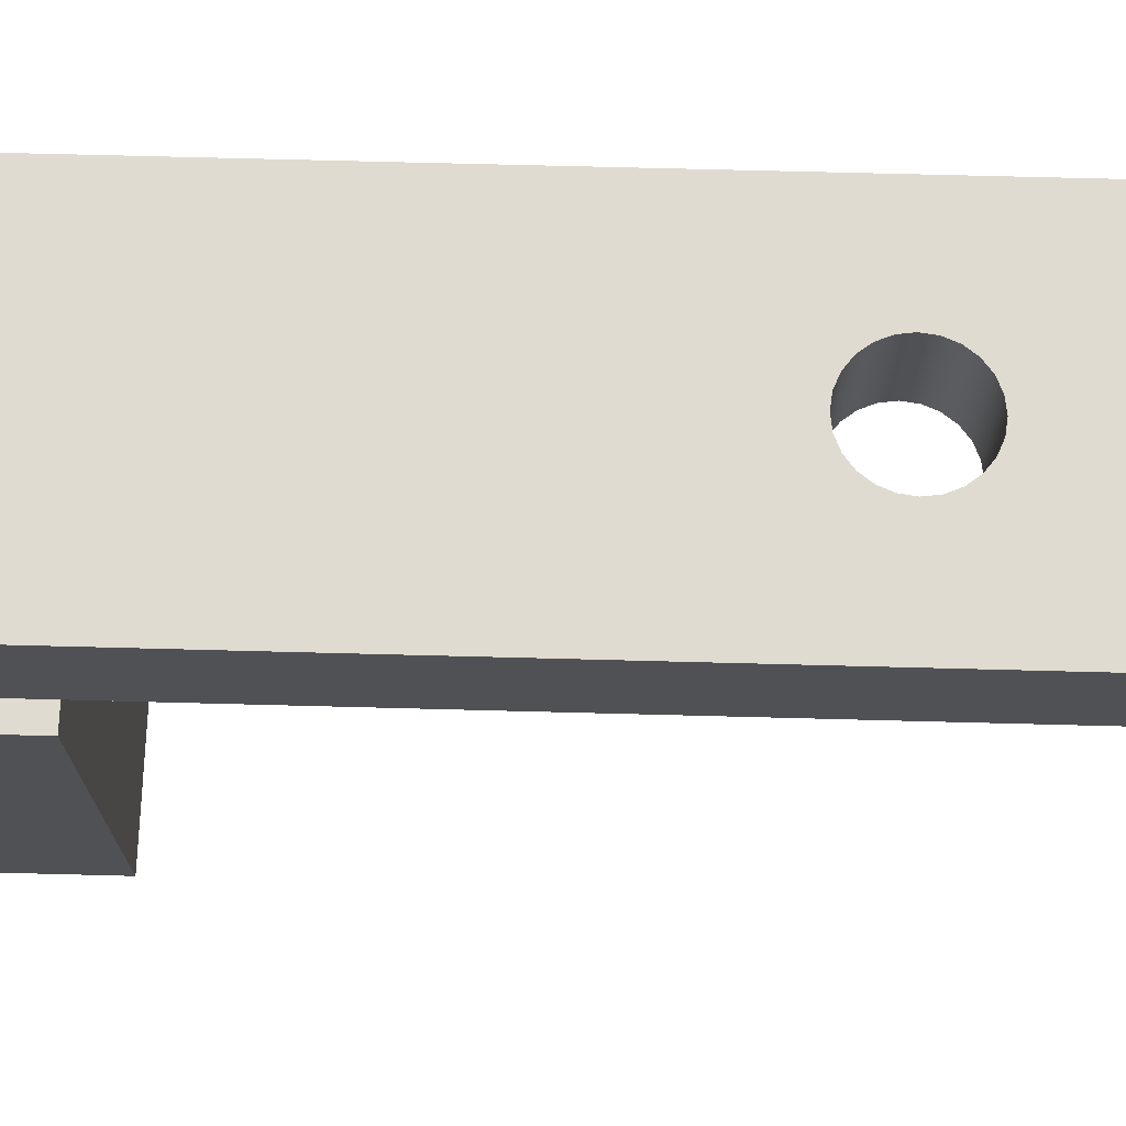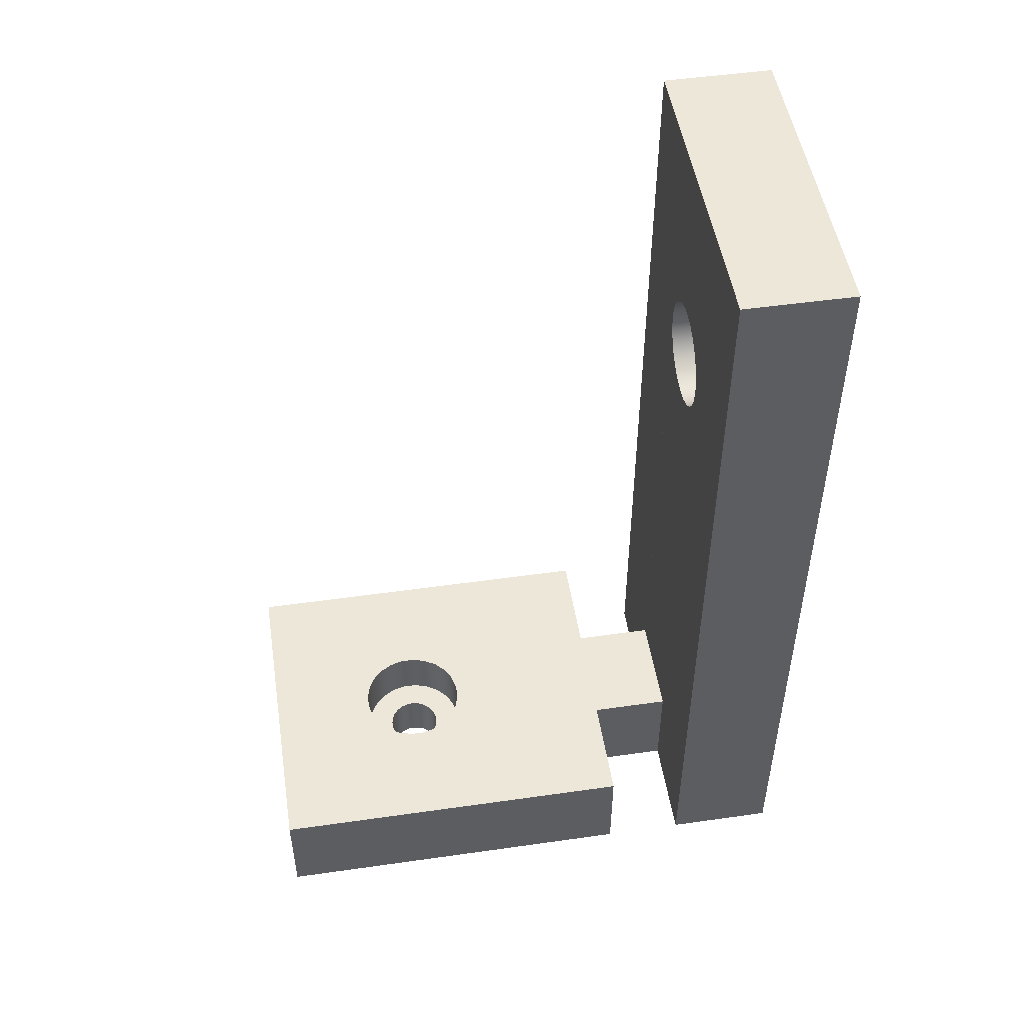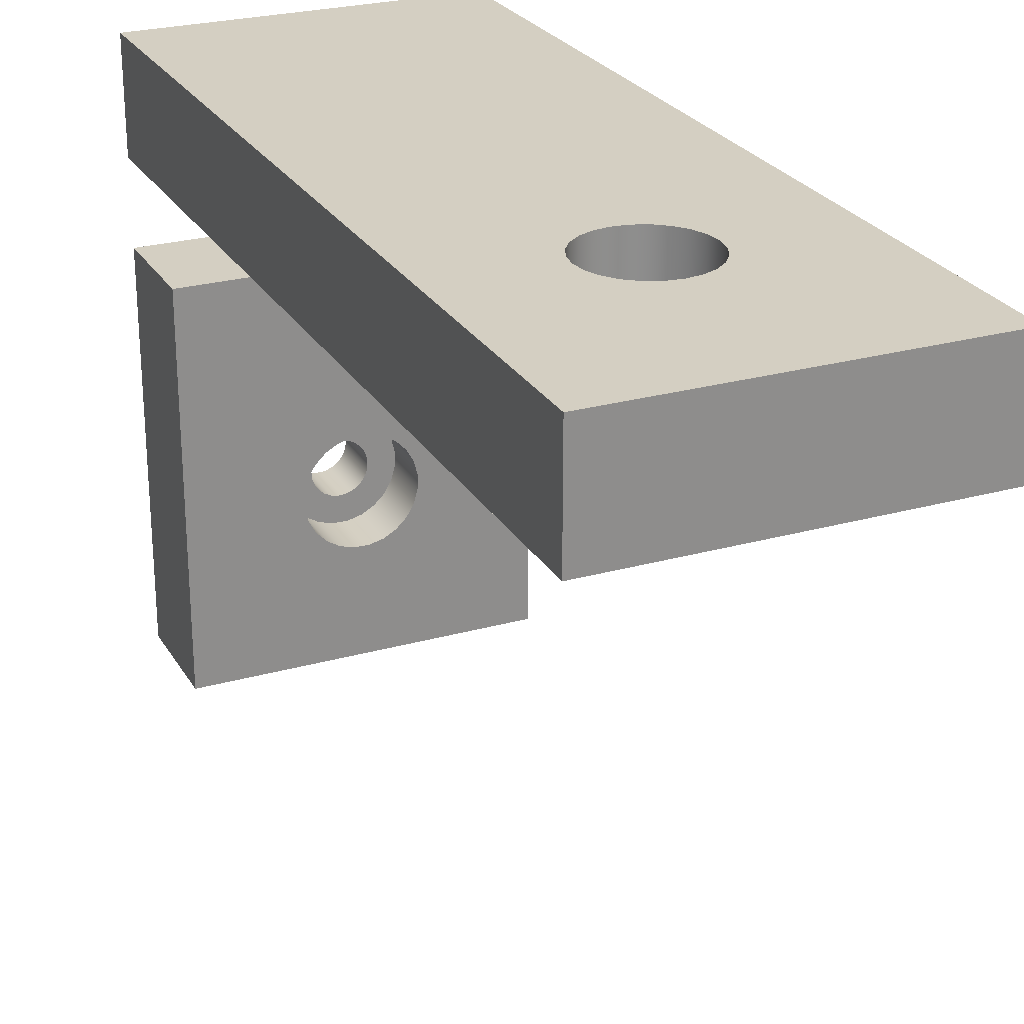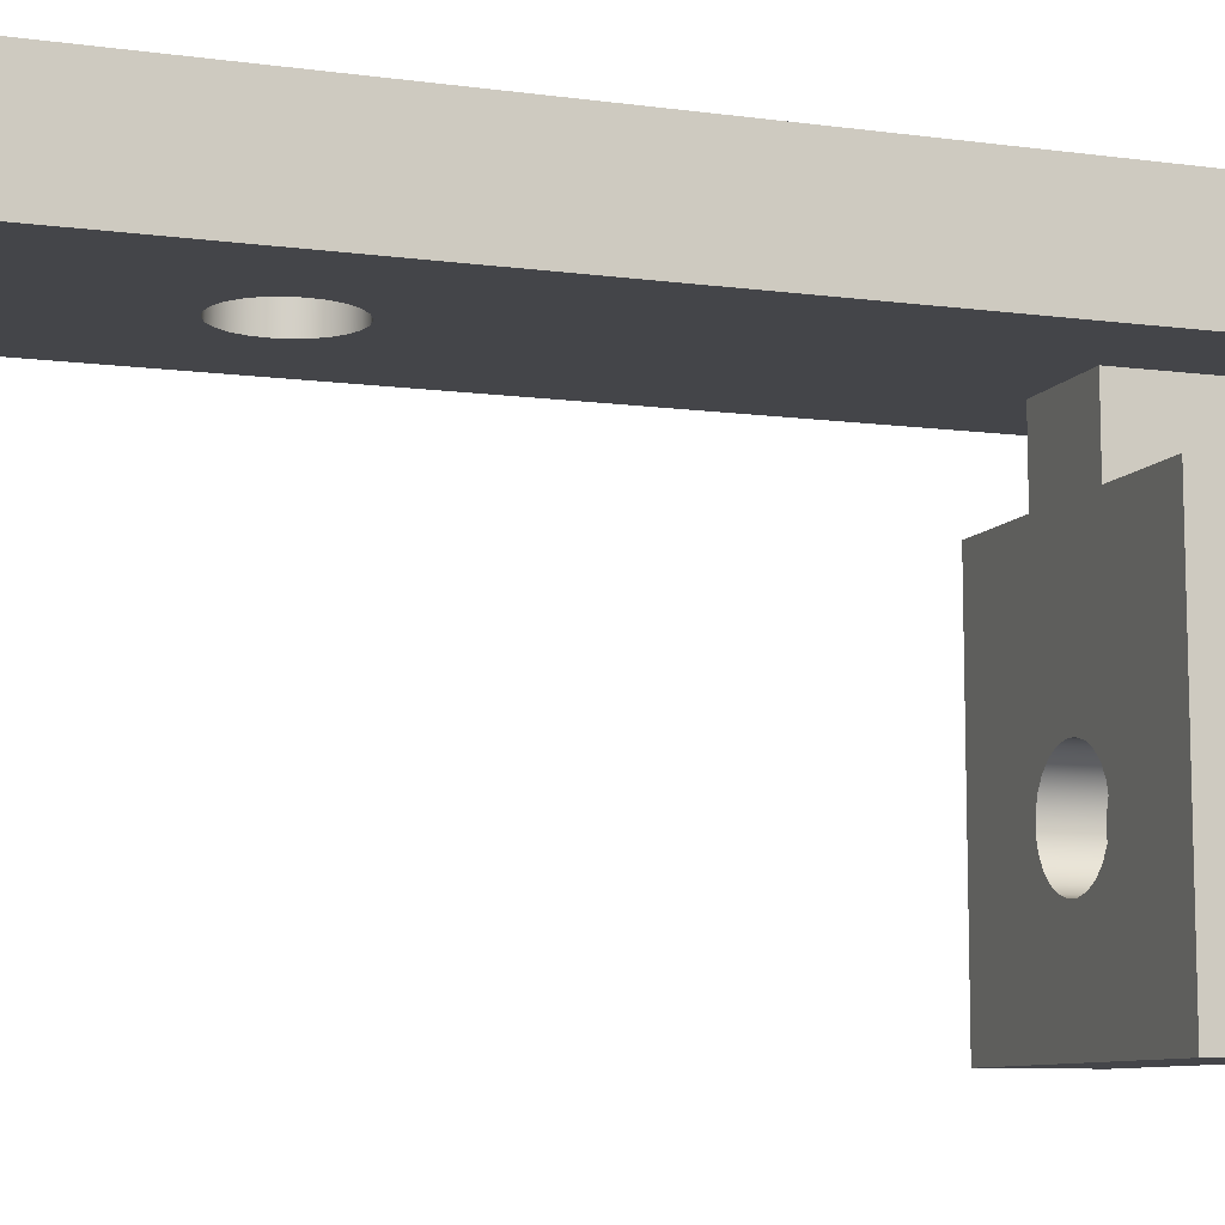
<metadata>
{"format":"obj","ext":"obj","renderer":"f3d","projection":"perspective","resolution":1024,"background":"white","views":[{"elev":70.2,"azim":-88.5,"up":"+Y"},{"elev":50.0,"azim":81.1,"up":"+Z"},{"elev":25.6,"azim":-24.2,"up":"+Y"},{"elev":-9.1,"azim":70.8,"up":"+Y"}]}
</metadata>
<code>
o Group20/mesh19/mesh19-geometry#mesh19-geometry
v -0.2631 -0.1313 -0.1469
v -0.2674 -0.1164 -0.1469
v -0.2631 -0.1164 -0.1469
v -0.2717 -0.1164 -0.1469
v -0.2631 -0.1164 -0.1426
v -0.2687 -0.1242 -0.1469
v -0.2717 -0.1132 -0.1469
v -0.2674 -0.1164 -0.1426
v -0.2631 -0.1313 -0.1426
v -0.2686 -0.1245 -0.1469
v -0.2759 -0.1164 -0.1469
v -0.2674 -0.1132 -0.1469
v -0.2717 -0.1164 -0.1426
v -0.2674 -0.1132 -0.1426
v -0.2708 -0.1232 -0.1426
v -0.2678 -0.1236 -0.1426
v -0.2759 -0.1313 -0.1469
v -0.2685 -0.1247 -0.1469
v -0.2686 -0.1245 -0.1448
v -0.2689 -0.124 -0.1469
v -0.2759 -0.1132 -0.1469
v -0.2717 -0.1132 -0.1426
v -0.2712 -0.1236 -0.1426
v -0.2703 -0.1229 -0.1426
v -0.2682 -0.1232 -0.1426
v -0.2675 -0.1241 -0.1426
v -0.2759 -0.1313 -0.1426
v -0.2696 -0.126 -0.1469
v -0.2685 -0.125 -0.1469
v -0.2687 -0.1242 -0.1448
v -0.2689 -0.124 -0.1448
v -0.2692 -0.1239 -0.1469
v -0.2759 -0.1164 -0.1426
v -0.2631 -0.1132 -0.1469
v -0.2759 -0.1132 -0.1128
v -0.2717 -0.1132 -0.1213
v -0.2708 -0.1232 -0.1448
v -0.2703 -0.1229 -0.1448
v -0.2698 -0.1228 -0.1426
v -0.2687 -0.123 -0.1426
v -0.2678 -0.1236 -0.1448
v -0.2674 -0.1247 -0.1426
v -0.2693 -0.127 -0.1426
v -0.2699 -0.1259 -0.1469
v -0.2693 -0.126 -0.1469
v -0.2685 -0.1253 -0.1469
v -0.2685 -0.125 -0.1448
v -0.2685 -0.1247 -0.1448
v -0.2674 -0.1247 -0.1448
v -0.2692 -0.1239 -0.1448
v -0.2695 -0.1239 -0.1469
v -0.2759 -0.1089 -0.1469
v -0.2674 -0.1132 -0.1213
v -0.2716 -0.1132 -0.1218
v -0.2715 -0.1241 -0.1426
v -0.2712 -0.1236 -0.1448
v -0.2698 -0.1228 -0.1448
v -0.2692 -0.1228 -0.1426
v -0.2687 -0.123 -0.1448
v -0.2682 -0.1232 -0.1448
v -0.2675 -0.1241 -0.1448
v -0.2674 -0.1252 -0.1426
v -0.2704 -0.1243 -0.1469
v -0.2687 -0.1269 -0.1426
v -0.2698 -0.127 -0.1426
v -0.2701 -0.1258 -0.1469
v -0.2699 -0.1259 -0.1448
v -0.2691 -0.1259 -0.1469
v -0.2693 -0.126 -0.1448
v -0.2686 -0.1255 -0.1469
v -0.2685 -0.1253 -0.1448
v -0.2695 -0.1239 -0.1448
v -0.2697 -0.1239 -0.1469
v -0.2631 -0.1089 -0.1469
v -0.2716 -0.1132 -0.1207
v -0.2759 -0.1089 -0.1128
v -0.2631 -0.1132 -0.1128
v -0.2675 -0.1132 -0.1218
v -0.2714 -0.1132 -0.1224
v -0.2717 -0.1089 -0.1213
v -0.2716 -0.1246 -0.1426
v -0.2715 -0.1241 -0.1448
v -0.2692 -0.1228 -0.1448
v -0.2676 -0.1258 -0.1426
v -0.2702 -0.1241 -0.1469
v -0.2705 -0.1246 -0.1469
v -0.2683 -0.1266 -0.1426
v -0.2693 -0.127 -0.1448
v -0.2704 -0.1269 -0.1426
v -0.2698 -0.127 -0.1448
v -0.2703 -0.1256 -0.1469
v -0.2701 -0.1258 -0.1448
v -0.2696 -0.126 -0.1448
v -0.2688 -0.1257 -0.1469
v -0.2691 -0.1259 -0.1448
v -0.2686 -0.1255 -0.1448
v -0.2674 -0.1252 -0.1448
v -0.2697 -0.1239 -0.1448
v -0.27 -0.124 -0.1469
v -0.2716 -0.1089 -0.1218
v -0.2631 -0.1089 -0.1128
v -0.2716 -0.1089 -0.1207
v -0.2714 -0.1132 -0.1202
v -0.2675 -0.1132 -0.1207
v -0.2677 -0.1132 -0.1224
v -0.2675 -0.1089 -0.1218
v -0.271 -0.1132 -0.1228
v -0.2717 -0.1252 -0.1426
v -0.2716 -0.1246 -0.1448
v -0.2679 -0.1262 -0.1426
v -0.2702 -0.1241 -0.1448
v -0.2704 -0.1243 -0.1448
v -0.2706 -0.1248 -0.1469
v -0.2687 -0.1269 -0.1448
v -0.2709 -0.1266 -0.1426
v -0.2704 -0.1269 -0.1448
v -0.2705 -0.1254 -0.1469
v -0.2712 -0.1262 -0.1448
v -0.2679 -0.1262 -0.1448
v -0.2676 -0.1258 -0.1448
v -0.27 -0.124 -0.1448
v -0.2714 -0.1089 -0.1224
v -0.2674 -0.1089 -0.1213
v -0.2714 -0.1089 -0.1202
v -0.271 -0.1132 -0.1198
v -0.271 -0.1089 -0.1198
v -0.2677 -0.1132 -0.1202
v -0.268 -0.1132 -0.1228
v -0.2677 -0.1089 -0.1224
v -0.2706 -0.1132 -0.1231
v -0.2715 -0.1257 -0.1426
v -0.2717 -0.1252 -0.1448
v -0.2705 -0.1246 -0.1448
v -0.2706 -0.1251 -0.1469
v -0.2683 -0.1266 -0.1448
v -0.2712 -0.1262 -0.1426
v -0.2709 -0.1266 -0.1448
v -0.2705 -0.1254 -0.1448
v -0.2703 -0.1256 -0.1448
v -0.2715 -0.1257 -0.1448
v -0.2688 -0.1257 -0.1448
v -0.271 -0.1089 -0.1228
v -0.2675 -0.1089 -0.1207
v -0.2706 -0.1089 -0.1195
v -0.268 -0.1132 -0.1198
v -0.2685 -0.1132 -0.1231
v -0.268 -0.1089 -0.1228
v -0.2701 -0.1132 -0.1234
v -0.2706 -0.1089 -0.1231
v -0.2706 -0.1248 -0.1448
v -0.2706 -0.1251 -0.1448
v -0.2677 -0.1089 -0.1202
v -0.2706 -0.1132 -0.1195
v -0.2701 -0.1089 -0.1192
v -0.2685 -0.1132 -0.1195
v -0.269 -0.1132 -0.1234
v -0.2695 -0.1132 -0.1234
v -0.2701 -0.1089 -0.1234
v -0.268 -0.1089 -0.1198
v -0.2701 -0.1132 -0.1192
v -0.2695 -0.1089 -0.1192
v -0.269 -0.1132 -0.1192
v -0.2685 -0.1089 -0.1195
v -0.2685 -0.1089 -0.1231
v -0.2695 -0.1089 -0.1234
v -0.2695 -0.1132 -0.1192
v -0.269 -0.1089 -0.1192
v -0.269 -0.1089 -0.1234
f 1 2 3
f 2 1 4
f 3 2 1
f 4 1 2
f 2 5 3
f 3 5 2
f 5 1 3
f 3 1 5
f 4 1 6
f 6 1 4
f 7 2 4
f 4 2 7
f 5 2 8
f 8 2 5
f 1 5 9
f 9 5 1
f 6 1 10
f 10 1 6
f 4 6 11
f 11 6 4
f 2 7 12
f 12 7 2
f 13 7 4
f 4 7 13
f 2 14 8
f 8 14 2
f 8 15 5
f 5 15 8
f 5 16 9
f 9 16 5
f 17 9 1
f 1 9 17
f 10 1 18
f 18 1 10
f 19 6 10
f 10 6 19
f 11 6 20
f 20 6 11
f 11 13 4
f 4 13 11
f 21 12 7
f 7 12 21
f 14 2 12
f 12 2 14
f 7 13 22
f 22 13 7
f 14 13 8
f 8 13 14
f 8 23 15
f 15 23 8
f 5 15 24
f 24 15 5
f 16 5 25
f 25 5 16
f 9 16 26
f 26 16 9
f 9 17 27
f 27 17 9
f 17 28 1
f 1 28 17
f 18 1 29
f 29 1 18
f 18 19 10
f 10 19 18
f 6 19 30
f 30 19 6
f 6 31 20
f 20 31 6
f 11 20 32
f 32 20 11
f 13 11 33
f 33 11 13
f 21 34 12
f 12 34 21
f 7 35 21
f 21 35 7
f 34 14 12
f 12 14 34
f 13 14 22
f 22 14 13
f 36 7 22
f 22 7 36
f 13 27 8
f 8 27 13
f 8 27 23
f 23 27 8
f 23 37 15
f 15 37 23
f 15 38 24
f 24 38 15
f 5 24 39
f 39 24 5
f 25 5 40
f 40 5 25
f 25 41 16
f 16 41 25
f 41 26 16
f 16 26 41
f 9 26 42
f 42 26 9
f 27 11 17
f 17 11 27
f 9 43 27
f 27 43 9
f 17 44 28
f 28 44 17
f 45 1 28
f 28 1 45
f 29 1 46
f 46 1 29
f 47 18 29
f 29 18 47
f 19 18 48
f 48 18 19
f 49 30 19
f 19 30 49
f 31 6 30
f 30 6 31
f 50 20 31
f 31 20 50
f 20 50 32
f 32 50 20
f 11 32 51
f 51 32 11
f 11 27 33
f 33 27 11
f 27 13 33
f 33 13 27
f 52 34 21
f 21 34 52
f 35 7 36
f 36 7 35
f 35 52 21
f 21 52 35
f 14 34 53
f 53 34 14
f 54 22 14
f 14 22 54
f 22 54 36
f 36 54 22
f 23 27 55
f 55 27 23
f 37 23 56
f 56 23 37
f 38 15 37
f 37 15 38
f 57 24 38
f 38 24 57
f 24 57 39
f 39 57 24
f 58 5 39
f 39 5 58
f 40 5 58
f 58 5 40
f 59 25 40
f 40 25 59
f 41 25 60
f 60 25 41
f 26 41 61
f 61 41 26
f 61 42 26
f 26 42 61
f 9 42 62
f 62 42 9
f 11 63 17
f 17 63 11
f 9 64 43
f 43 64 9
f 65 27 43
f 43 27 65
f 17 66 44
f 44 66 17
f 67 28 44
f 44 28 67
f 68 1 45
f 45 1 68
f 28 69 45
f 45 69 28
f 46 1 70
f 70 1 46
f 71 29 46
f 46 29 71
f 18 47 48
f 48 47 18
f 29 71 47
f 47 71 29
f 49 19 48
f 48 19 49
f 61 30 49
f 49 30 61
f 61 31 30
f 30 31 61
f 61 50 31
f 31 50 61
f 72 32 50
f 50 32 72
f 32 72 51
f 51 72 32
f 73 11 51
f 51 11 73
f 34 52 74
f 74 52 34
f 35 36 75
f 75 36 35
f 52 35 76
f 76 35 52
f 77 53 34
f 34 53 77
f 78 14 53
f 53 14 78
f 54 14 79
f 79 14 54
f 54 80 36
f 36 80 54
f 55 27 81
f 81 27 55
f 82 23 55
f 55 23 82
f 23 82 56
f 56 82 23
f 60 37 56
f 56 37 60
f 59 38 37
f 37 38 59
f 38 83 57
f 57 83 38
f 83 39 57
f 57 39 83
f 39 83 58
f 58 83 39
f 83 40 58
f 58 40 83
f 25 59 60
f 60 59 25
f 40 83 59
f 59 83 40
f 60 56 41
f 41 56 60
f 72 61 41
f 41 61 72
f 42 61 49
f 49 61 42
f 49 62 42
f 42 62 49
f 9 62 84
f 84 62 9
f 63 11 85
f 85 11 63
f 17 63 86
f 86 63 17
f 9 87 64
f 64 87 9
f 64 88 43
f 43 88 64
f 89 27 65
f 65 27 89
f 43 90 65
f 65 90 43
f 17 91 66
f 66 91 17
f 92 44 66
f 66 44 92
f 28 67 93
f 93 67 28
f 44 92 67
f 67 92 44
f 94 1 68
f 68 1 94
f 45 95 68
f 68 95 45
f 69 28 93
f 93 28 69
f 95 45 69
f 69 45 95
f 70 1 94
f 94 1 70
f 96 46 70
f 70 46 96
f 46 96 71
f 71 96 46
f 97 48 47
f 47 48 97
f 97 47 71
f 71 47 97
f 49 48 97
f 97 48 49
f 61 72 50
f 50 72 61
f 98 51 72
f 72 51 98
f 99 11 73
f 73 11 99
f 51 98 73
f 73 98 51
f 52 100 74
f 74 100 52
f 101 34 74
f 74 34 101
f 36 102 75
f 75 102 36
f 35 75 103
f 103 75 35
f 35 101 76
f 76 101 35
f 76 102 52
f 52 102 76
f 77 104 53
f 53 104 77
f 34 101 77
f 77 101 34
f 105 14 78
f 78 14 105
f 53 106 78
f 78 106 53
f 79 14 107
f 107 14 79
f 79 100 54
f 54 100 79
f 80 54 100
f 100 54 80
f 102 36 80
f 80 36 102
f 81 27 108
f 108 27 81
f 109 55 81
f 81 55 109
f 55 109 82
f 82 109 55
f 41 56 82
f 82 56 41
f 59 37 60
f 60 37 59
f 83 38 59
f 59 38 83
f 41 98 72
f 72 98 41
f 62 49 97
f 97 49 62
f 97 84 62
f 62 84 97
f 9 84 110
f 110 84 9
f 85 11 99
f 99 11 85
f 111 63 85
f 85 63 111
f 112 86 63
f 63 86 112
f 17 86 113
f 113 86 17
f 9 110 87
f 87 110 9
f 87 114 64
f 64 114 87
f 88 64 114
f 114 64 88
f 90 43 88
f 88 43 90
f 115 27 89
f 89 27 115
f 65 116 89
f 89 116 65
f 116 65 90
f 90 65 116
f 17 117 91
f 91 117 17
f 91 92 66
f 66 92 91
f 67 118 93
f 93 118 67
f 92 118 67
f 67 118 92
f 95 94 68
f 68 94 95
f 119 69 93
f 93 69 119
f 119 95 69
f 69 95 119
f 94 96 70
f 70 96 94
f 120 71 96
f 96 71 120
f 97 71 120
f 120 71 97
f 73 121 99
f 99 121 73
f 121 73 98
f 98 73 121
f 100 52 80
f 80 52 100
f 74 100 122
f 122 100 74
f 74 123 101
f 101 123 74
f 124 75 102
f 102 75 124
f 75 124 103
f 103 124 75
f 35 103 125
f 125 103 35
f 101 35 77
f 77 35 101
f 126 76 101
f 101 76 126
f 102 76 124
f 124 76 102
f 52 102 80
f 80 102 52
f 77 127 104
f 104 127 77
f 104 123 53
f 53 123 104
f 128 14 105
f 105 14 128
f 78 129 105
f 105 129 78
f 106 53 123
f 123 53 106
f 129 78 106
f 106 78 129
f 107 14 130
f 130 14 107
f 107 122 79
f 79 122 107
f 100 79 122
f 122 79 100
f 108 27 131
f 131 27 108
f 132 81 108
f 108 81 132
f 81 132 109
f 109 132 81
f 111 82 109
f 109 82 111
f 41 82 98
f 98 82 41
f 84 97 120
f 120 97 84
f 84 119 110
f 110 119 84
f 99 111 85
f 85 111 99
f 63 111 112
f 112 111 63
f 86 112 133
f 133 112 86
f 133 113 86
f 86 113 133
f 17 113 134
f 134 113 17
f 110 135 87
f 87 135 110
f 114 87 135
f 135 87 114
f 114 90 88
f 88 90 114
f 136 27 115
f 115 27 136
f 89 137 115
f 115 137 89
f 137 89 116
f 116 89 137
f 114 116 90
f 90 116 114
f 17 134 117
f 117 134 17
f 138 91 117
f 117 91 138
f 92 91 139
f 139 91 92
f 119 93 118
f 118 93 119
f 92 140 118
f 118 140 92
f 94 95 141
f 141 95 94
f 120 95 119
f 119 95 120
f 96 94 141
f 141 94 96
f 120 96 141
f 141 96 120
f 111 99 121
f 121 99 111
f 98 82 121
f 121 82 98
f 74 122 142
f 142 122 74
f 74 106 123
f 123 106 74
f 143 101 123
f 123 101 143
f 126 103 124
f 124 103 126
f 103 126 125
f 125 126 103
f 35 125 77
f 77 125 35
f 124 76 126
f 126 76 124
f 126 101 144
f 144 101 126
f 77 145 127
f 127 145 77
f 127 143 104
f 104 143 127
f 123 104 143
f 143 104 123
f 146 14 128
f 128 14 146
f 105 147 128
f 128 147 105
f 147 105 129
f 129 105 147
f 74 129 106
f 106 129 74
f 130 14 148
f 148 14 130
f 149 107 130
f 130 107 149
f 122 107 142
f 142 107 122
f 131 27 136
f 136 27 131
f 140 108 131
f 131 108 140
f 108 140 132
f 132 140 108
f 150 109 132
f 132 109 150
f 121 82 111
f 111 82 121
f 111 109 112
f 112 109 111
f 119 84 120
f 120 84 119
f 135 110 119
f 119 110 135
f 112 109 133
f 133 109 112
f 113 133 150
f 150 133 113
f 113 151 134
f 134 151 113
f 135 116 114
f 114 116 135
f 137 136 115
f 115 136 137
f 135 137 116
f 116 137 135
f 151 117 134
f 134 117 151
f 91 138 139
f 139 138 91
f 117 151 138
f 138 151 117
f 139 140 92
f 92 140 139
f 119 118 137
f 137 118 119
f 131 118 140
f 140 118 131
f 120 141 95
f 95 141 120
f 74 142 149
f 149 142 74
f 152 101 143
f 143 101 152
f 126 153 125
f 125 153 126
f 77 125 153
f 153 125 77
f 144 101 154
f 154 101 144
f 153 126 144
f 144 126 153
f 77 155 145
f 145 155 77
f 145 152 127
f 127 152 145
f 143 127 152
f 152 127 143
f 156 14 146
f 146 14 156
f 147 146 128
f 128 146 147
f 74 147 129
f 129 147 74
f 148 14 157
f 157 14 148
f 158 130 148
f 148 130 158
f 107 149 142
f 142 149 107
f 130 158 149
f 149 158 130
f 118 131 136
f 136 131 118
f 138 132 140
f 140 132 138
f 133 109 150
f 150 109 133
f 150 132 151
f 151 132 150
f 119 137 135
f 135 137 119
f 151 113 150
f 150 113 151
f 136 137 118
f 118 137 136
f 138 140 139
f 139 140 138
f 151 132 138
f 138 132 151
f 74 149 158
f 158 149 74
f 159 101 152
f 152 101 159
f 77 153 160
f 160 153 77
f 154 101 161
f 161 101 154
f 160 144 154
f 154 144 160
f 144 160 153
f 153 160 144
f 77 162 155
f 155 162 77
f 163 145 155
f 155 145 163
f 152 145 159
f 159 145 152
f 157 14 156
f 156 14 157
f 164 156 146
f 146 156 164
f 146 147 164
f 164 147 146
f 74 164 147
f 147 164 74
f 165 148 157
f 157 148 165
f 148 165 158
f 158 165 148
f 74 158 165
f 165 158 74
f 163 101 159
f 159 101 163
f 77 160 166
f 166 160 77
f 161 101 167
f 167 101 161
f 166 154 161
f 161 154 166
f 154 166 160
f 160 166 154
f 77 166 162
f 162 166 77
f 167 155 162
f 162 155 167
f 145 163 159
f 159 163 145
f 155 167 163
f 163 167 155
f 168 157 156
f 156 157 168
f 156 164 168
f 168 164 156
f 74 168 164
f 164 168 74
f 157 168 165
f 165 168 157
f 74 165 168
f 168 165 74
f 167 101 163
f 163 101 167
f 162 161 167
f 167 161 162
f 161 162 166
f 166 162 161

</code>
